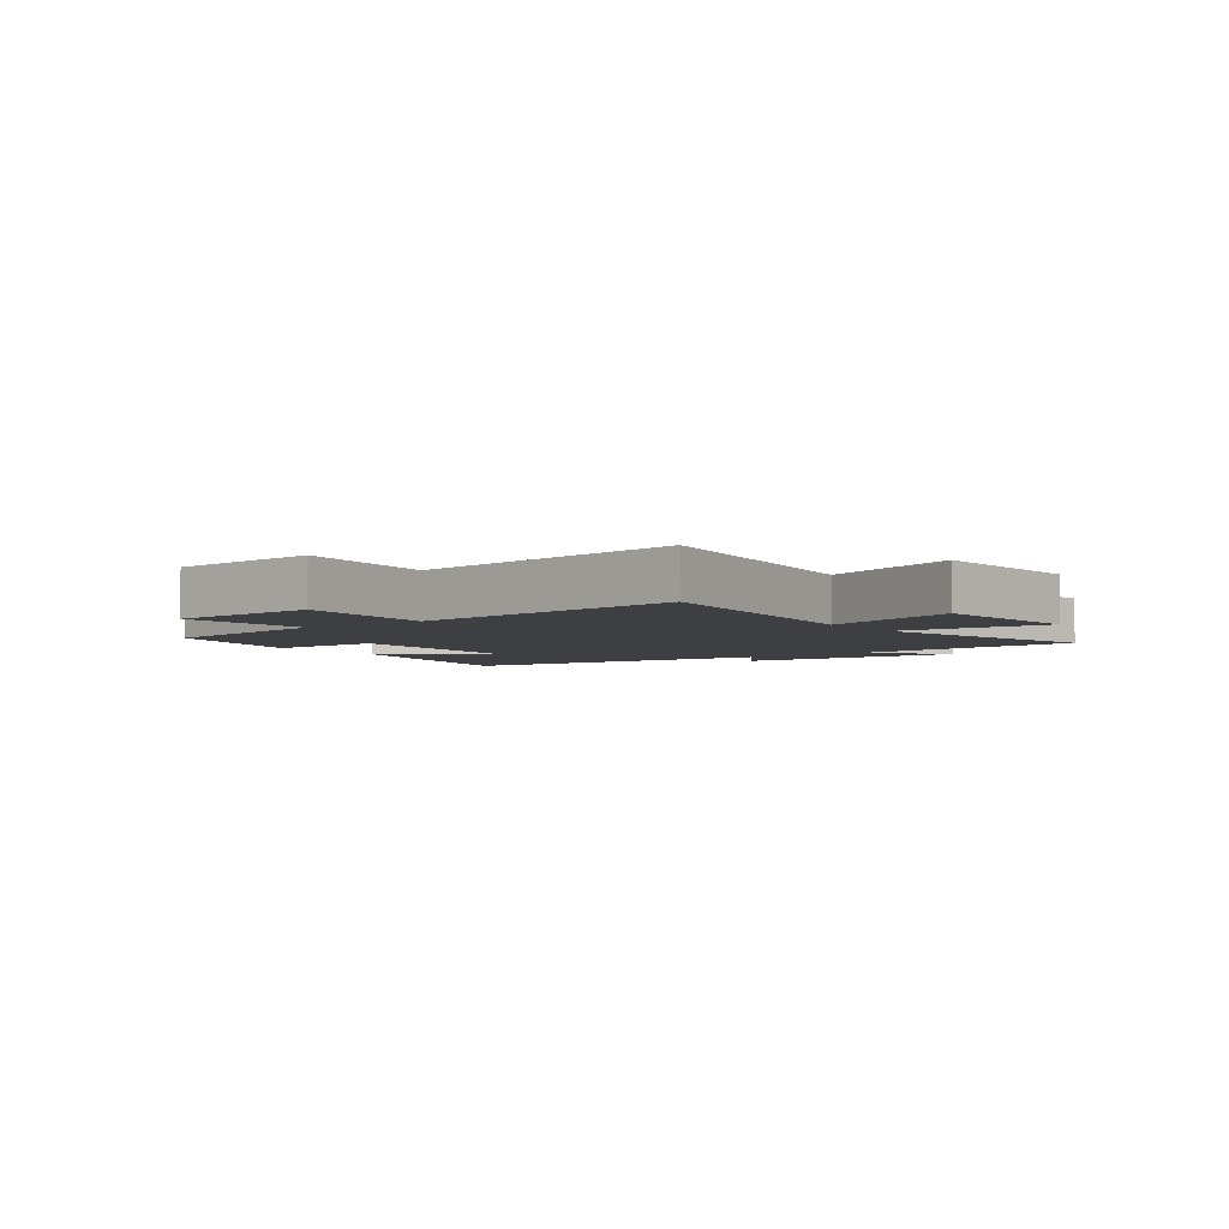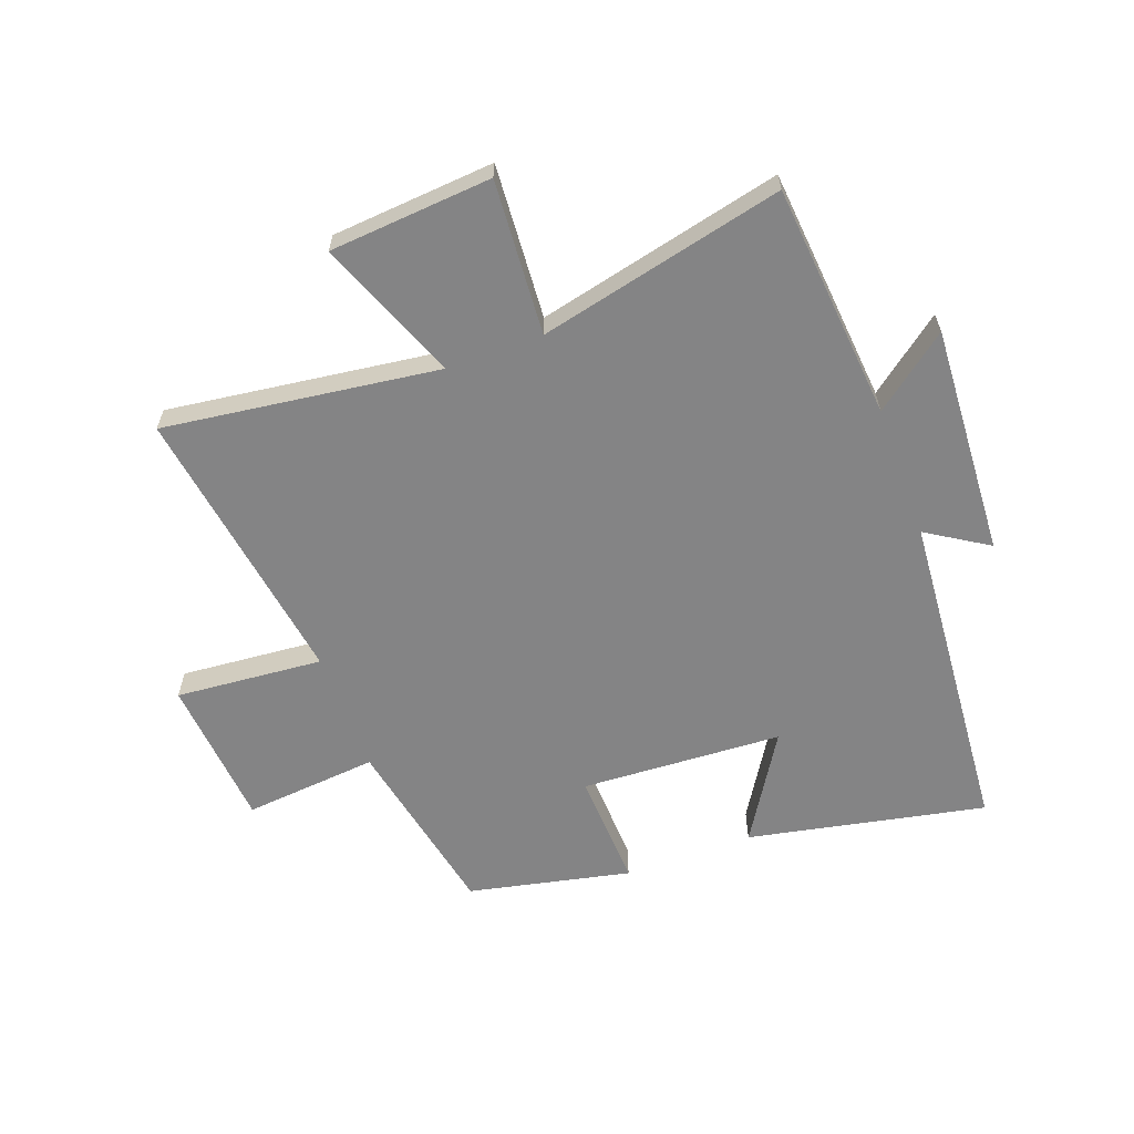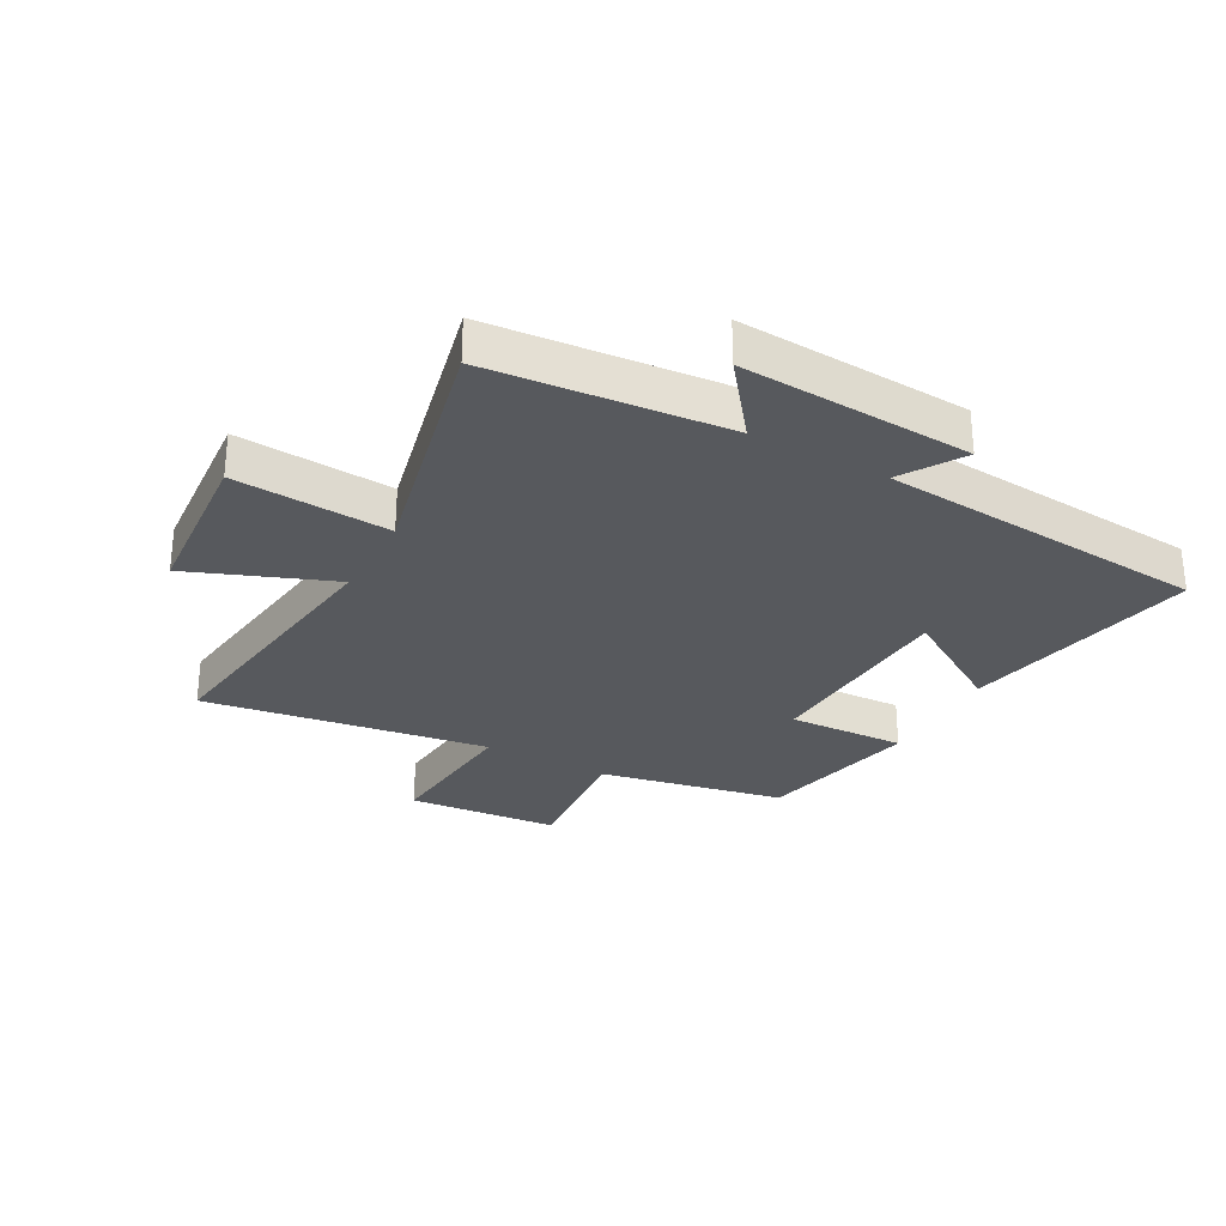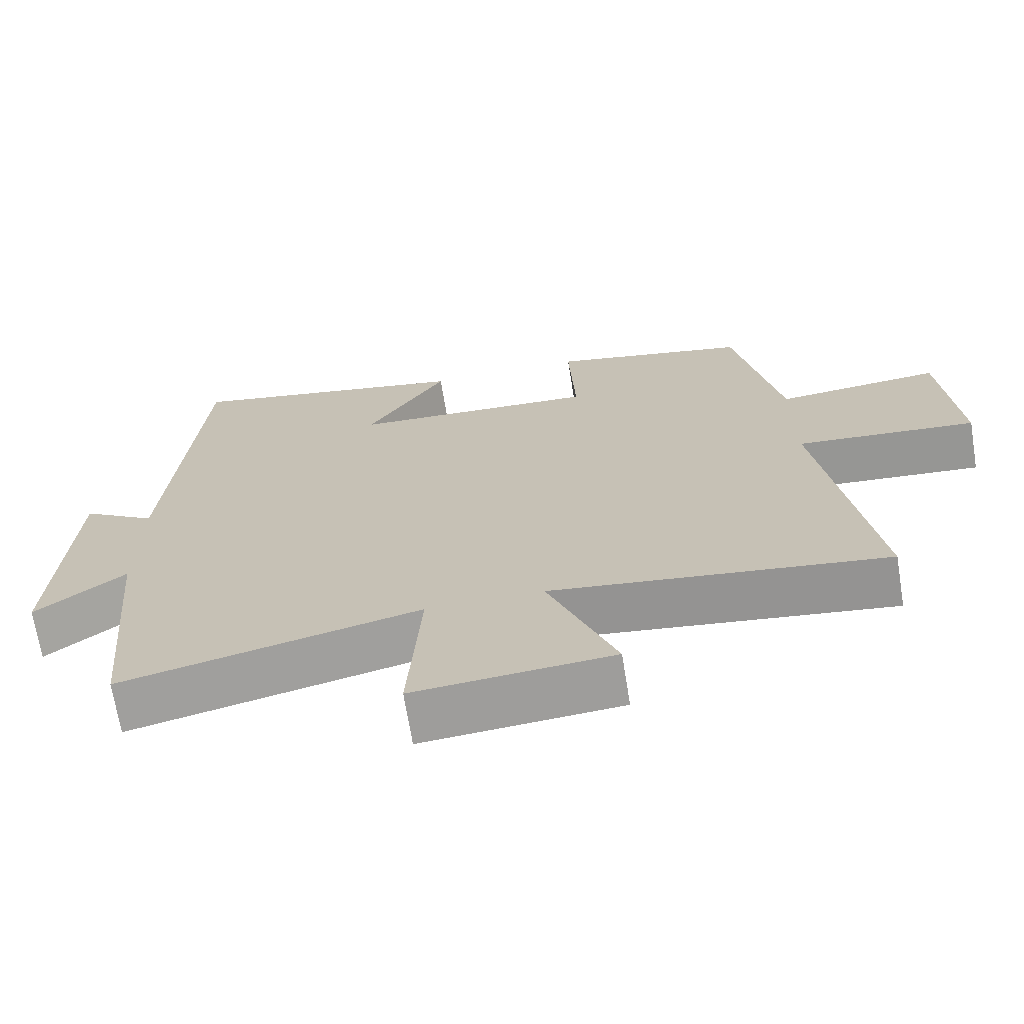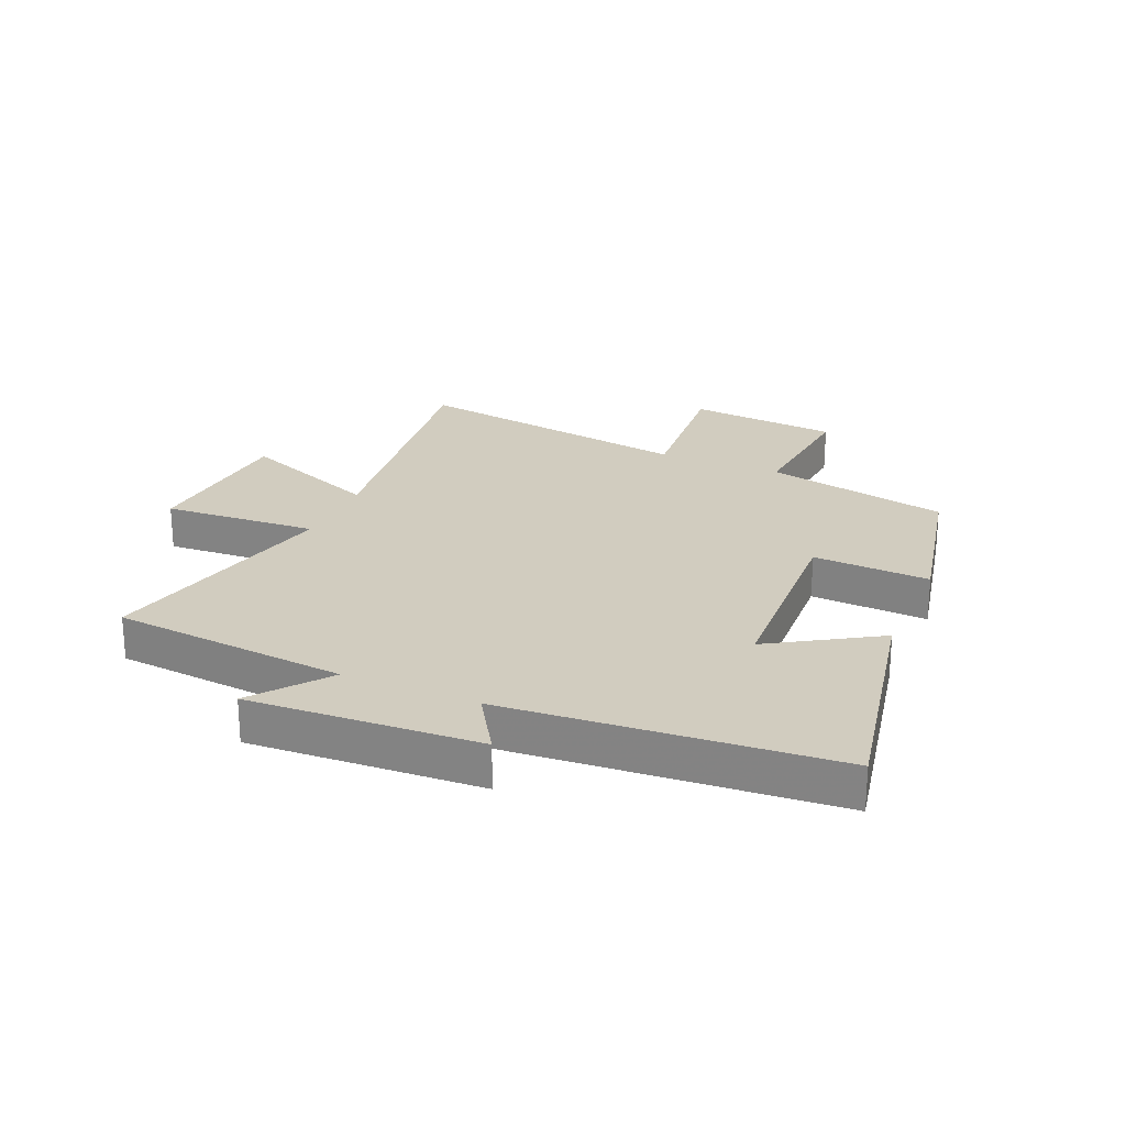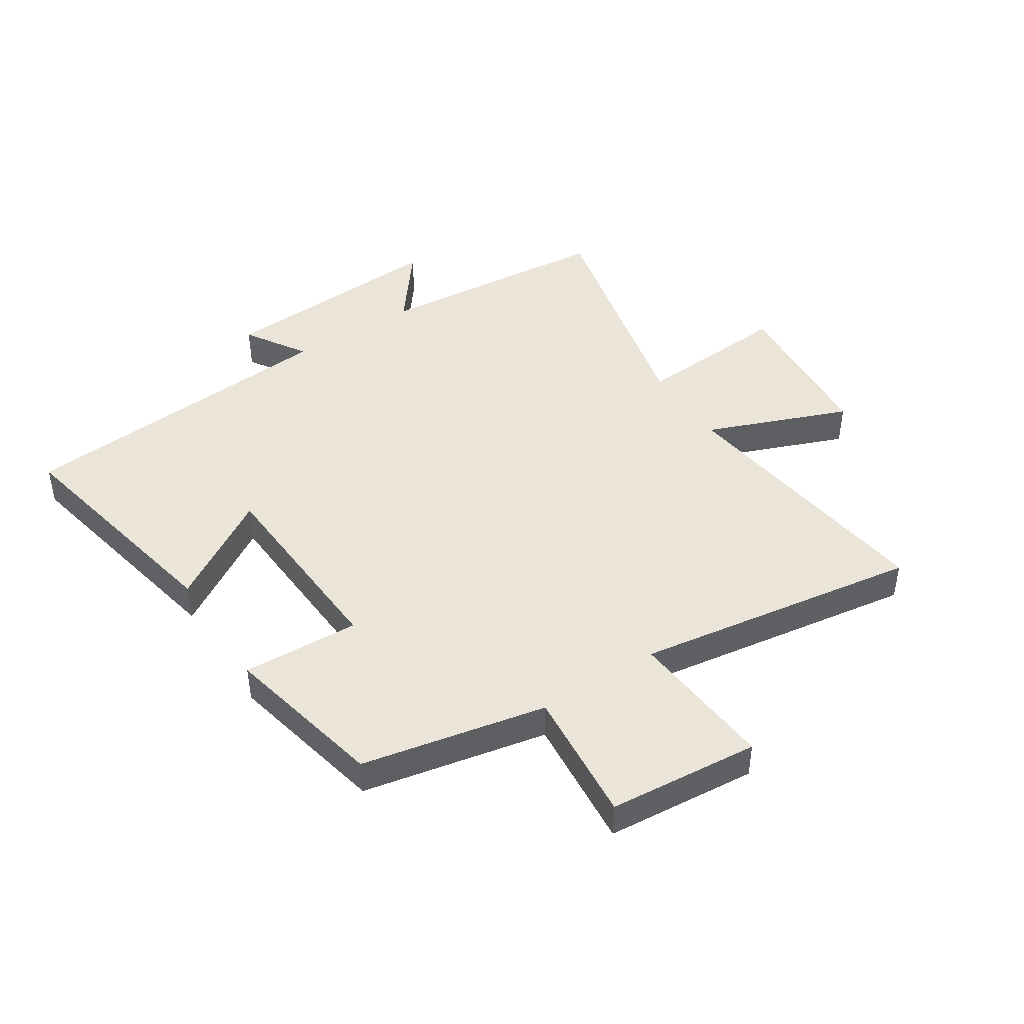
<metadata>
{"format":"obj","ext":"obj","renderer":"f3d","projection":"perspective","resolution":1024,"background":"white","views":[{"elev":-4.2,"azim":126.0,"up":"+Y"},{"elev":-61.5,"azim":-159.8,"up":"+Y"},{"elev":-29.3,"azim":-118.8,"up":"+Y"},{"elev":-69.3,"azim":9.2,"up":"+Z"},{"elev":24.2,"azim":-66.5,"up":"+Y"},{"elev":44.8,"azim":57.0,"up":"+Y"}]}
</metadata>
<code>
v 0.437 0.07 0.441
v 0.5 0.07 0.13
v 0.726 0.07 0.151
v 0.748 0.07 -0.103
v 0.5 0.07 -0.082
v 0.573 0.07 -0.561
v 0.111 0.07 -0.5
v 0.205 0.07 -0.739
v -0.069 0.07 -0.761
v -0.051 0.07 -0.5
v -0.464 0.07 -0.596
v -0.5 0.07 -0.198
v -0.625 0.07 -0.295
v -0.603 0.07 0.093
v -0.5 0.07 0.028
v -0.456 0.07 0.581
v -0.056 0.07 0.5
v -0.167 0.07 0.321
v 0.173 0.07 0.303
v 0.164 0.07 0.5
v 0.437 0 0.441
v 0.5 0 0.13
v 0.726 0 0.151
v 0.748 0 -0.103
v 0.5 0 -0.082
v 0.573 0 -0.561
v 0.111 0 -0.5
v 0.205 0 -0.739
v -0.069 0 -0.761
v -0.051 0 -0.5
v -0.464 0 -0.596
v -0.5 0 -0.198
v -0.625 0 -0.295
v -0.603 0 0.093
v -0.5 0 0.028
v -0.456 0 0.581
v -0.056 0 0.5
v -0.167 0 0.321
v 0.173 0 0.303
v 0.164 0 0.5
f 19 20 1 2
f 18 19 2
f 15 16 17 18
f 15 18 2
f 12 13 14 15
f 10 11 12 15
f 10 15 2 3
f 7 8 9 10
f 5 6 7
f 5 7 10
f 3 4 5
f 3 5 10
f 22 21 40 39
f 22 39 38
f 38 37 36 35
f 22 38 35
f 35 34 33 32
f 35 32 31 30
f 23 22 35 30
f 30 29 28 27
f 27 26 25
f 30 27 25
f 25 24 23
f 30 25 23
f 1 21 22 2
f 2 22 23 3
f 3 23 24 4
f 4 24 25 5
f 5 25 26 6
f 6 26 27 7
f 7 27 28 8
f 8 28 29 9
f 9 29 30 10
f 10 30 31 11
f 11 31 32 12
f 12 32 33 13
f 13 33 34 14
f 14 34 35 15
f 15 35 36 16
f 16 36 37 17
f 17 37 38 18
f 18 38 39 19
f 19 39 40 20
f 20 40 21 1

</code>
